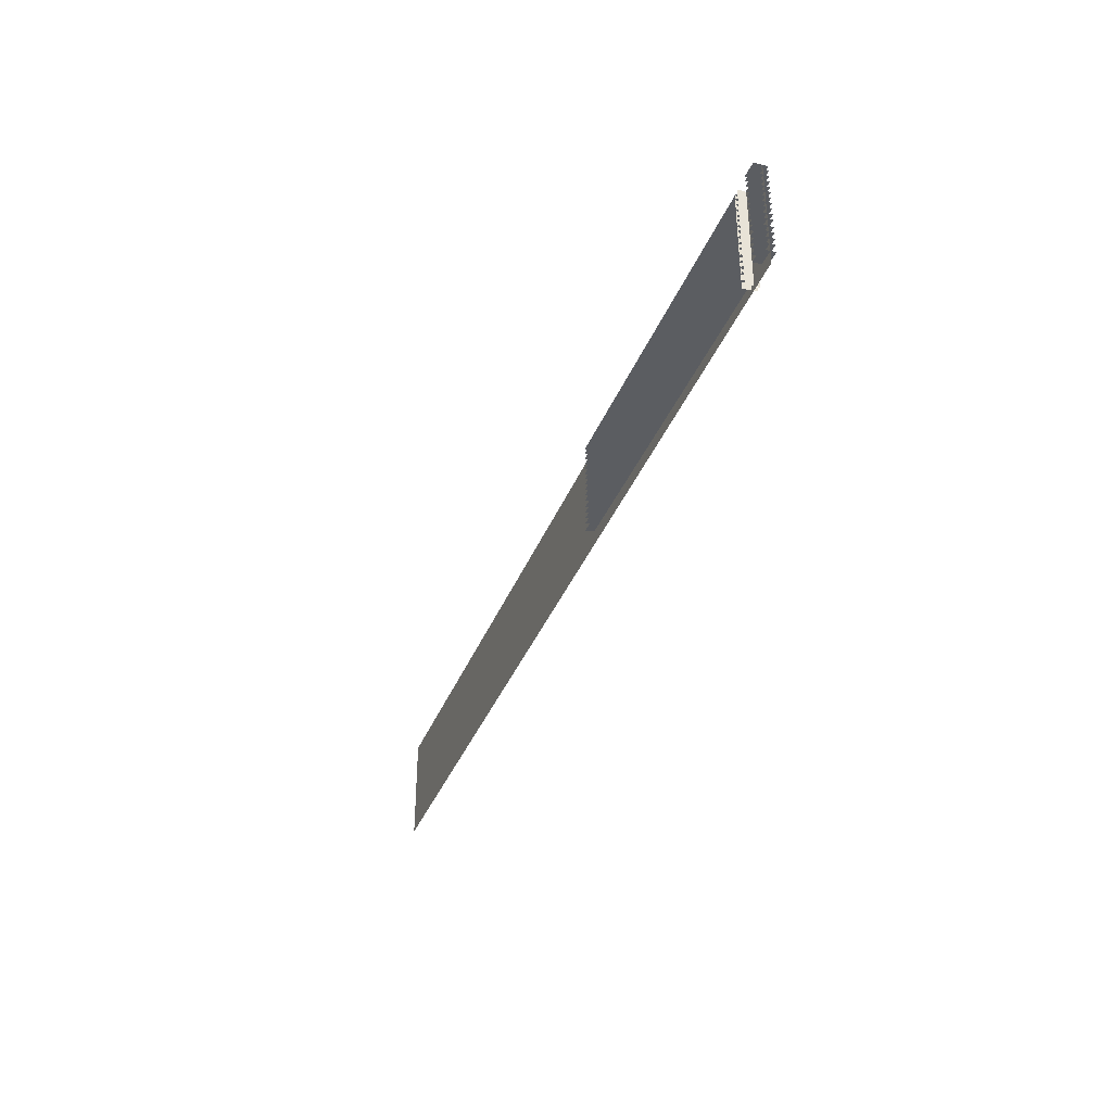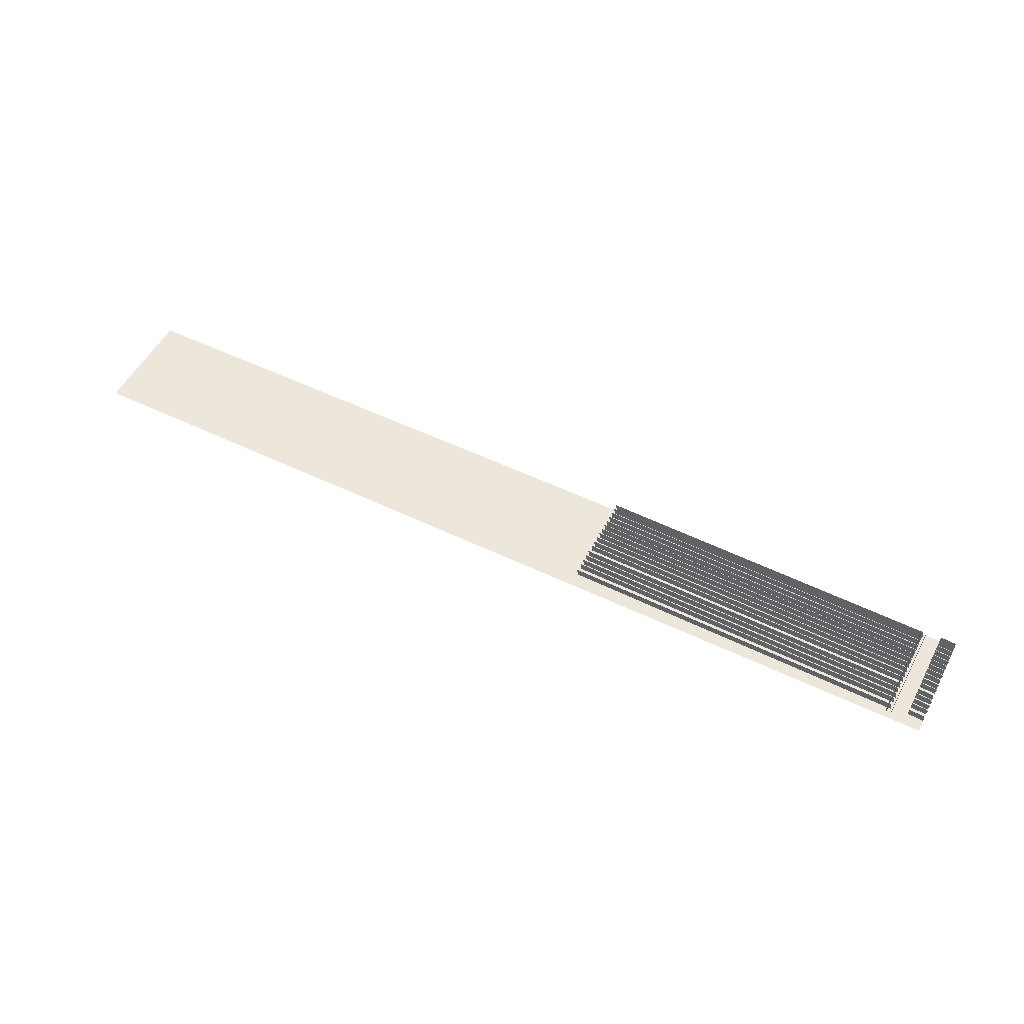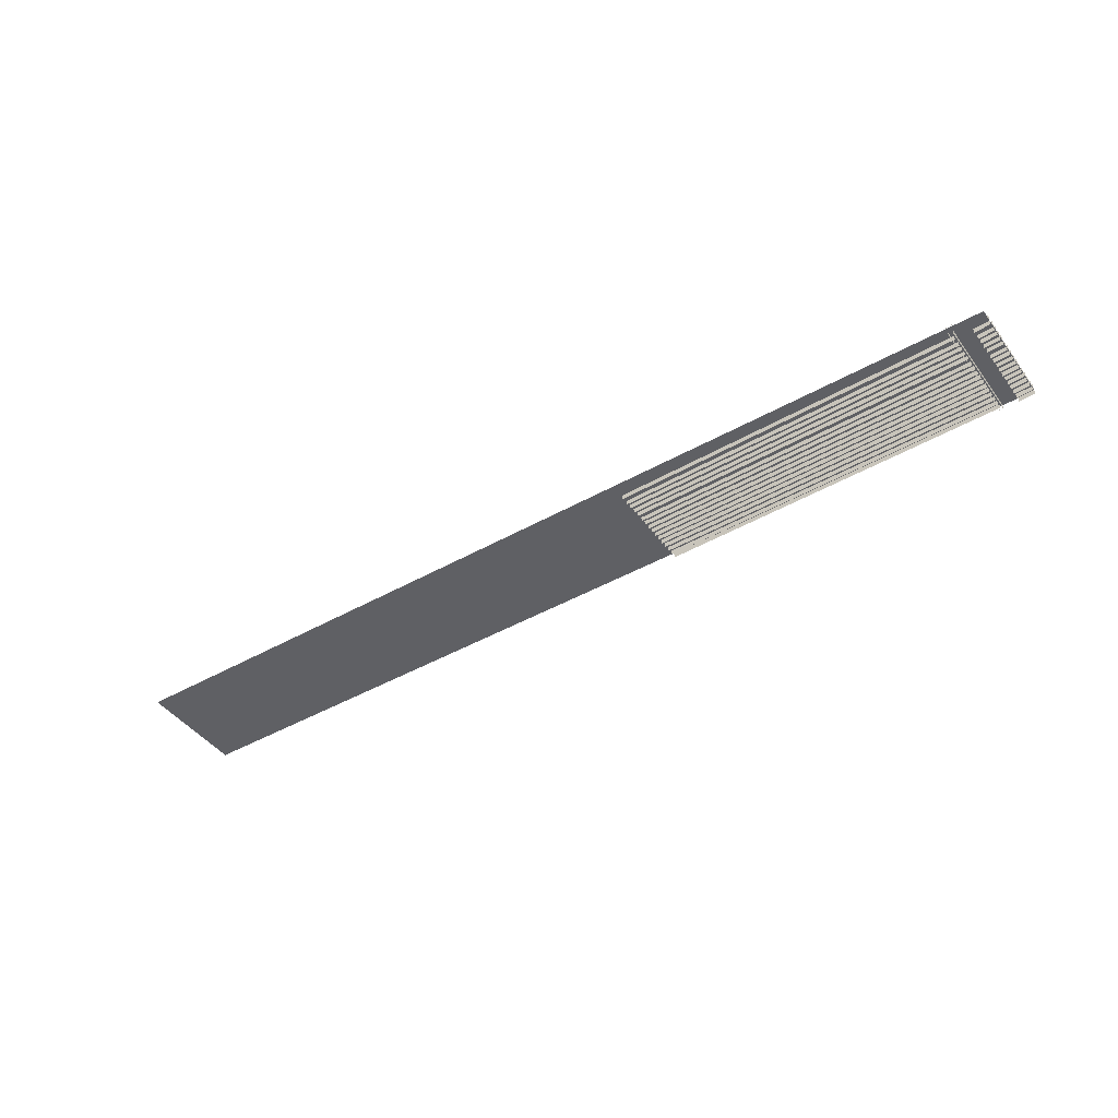
<metadata>
{"format":"obj","ext":"obj","renderer":"f3d","projection":"perspective","resolution":1024,"background":"white","views":[{"elev":-36.4,"azim":-109.8,"up":"+Z"},{"elev":52.6,"azim":-152.6,"up":"+Y"},{"elev":-43.8,"azim":-146.3,"up":"+Y"}]}
</metadata>
<code>
g default
v 3.223 -1.716 -6.646
v -2.244 -1.716 -6.895
v 3.41 2.724 -6.646
v -2.087 2.724 -6.895
v 3.223 -1.716 0.2499
v -2.244 -1.716 0.000942
v 3.41 2.724 0.2499
v -2.087 2.724 0.000942
v 3.223 -1.716 -4.544
v -2.244 -1.716 -4.793
v 3.41 2.724 -4.544
v -2.087 2.724 -4.793
v 3.223 -1.716 -1.852
v -2.244 -1.716 -2.101
v 3.41 2.724 -1.852
v -2.087 2.724 -2.101
v 3.223 -1.716 2.495
v -2.244 -1.716 2.246
v 3.41 2.724 2.495
v -2.087 2.724 2.246
v 3.223 -1.716 4.597
v -2.244 -1.716 4.348
v 3.41 2.724 4.597
v -2.087 2.724 4.348
v 3.223 -1.716 18.91
v -2.244 -1.716 18.67
v 3.41 2.724 18.91
v -2.087 2.724 18.67
v 3.223 -1.716 -13.87
v -2.244 -1.716 -14.11
v 3.41 2.724 -13.87
v -2.087 2.724 -14.11
v 3.223 -1.716 -8.918
v -2.244 -1.716 -9.167
v 3.41 2.724 -8.918
v -2.087 2.724 -9.167
v 3.223 -1.716 -11.02
v -2.244 -1.716 -11.27
v 3.41 2.724 -11.02
v -2.087 2.724 -11.27
v 127.8 -1.716 -4.016
v 9.02 -1.716 -5.32
v 128.5 2.724 -4.016
v 9.49 2.724 -5.32
v 127.8 -1.716 -1.325
v 9.02 -1.716 -2.629
v 128.5 2.724 -1.325
v 9.49 2.724 -2.629
v 127.8 -1.716 0.7775
v 9.02 -1.716 -0.5266
v 128.5 2.724 0.7775
v 9.49 2.724 -0.5266
v 127.8 -1.716 3.022
v 9.02 -1.716 1.718
v 128.5 2.724 3.022
v 9.49 2.724 1.718
v 127.8 -1.716 5.125
v 9.02 -1.716 3.821
v 128.5 2.724 5.125
v 9.49 2.724 3.821
v 127.8 -1.716 7.21
v 9.02 -1.716 5.906
v 128.5 2.724 7.21
v 9.49 2.724 5.906
v 127.8 -1.716 9.312
v 9.02 -1.716 8.008
v 128.5 2.724 9.312
v 9.49 2.724 8.008
v 127.8 -1.716 11.32
v 9.02 -1.716 10.01
v 128.5 2.724 11.32
v 9.49 2.724 10.01
v 127.8 -1.716 13.42
v 9.02 -1.716 12.12
v 128.5 2.724 13.42
v 9.49 2.724 12.12
v 127.8 -1.716 15.59
v 9.02 -1.716 14.29
v 128.5 2.724 15.59
v 9.49 2.724 14.29
v 127.8 -1.716 17.69
v 9.02 -1.716 16.39
v 128.5 2.724 17.69
v 9.49 2.724 16.39
v 127.8 -1.716 19.44
v 9.02 -1.716 18.14
v 128.5 2.724 19.44
v 9.49 2.724 18.14
v 127.8 -1.716 -13.34
v 9.02 -1.716 -14.64
v 128.5 2.724 -13.34
v 9.49 2.724 -14.64
v 127.8 -1.716 -10.49
v 9.02 -1.716 -11.8
v 128.5 2.724 -10.49
v 9.49 2.724 -11.8
v 127.8 -1.716 -8.39
v 9.02 -1.716 -9.694
v 128.5 2.724 -8.39
v 9.49 2.724 -9.694
v 127.8 -1.716 -6.118
v 9.02 -1.716 -7.422
v 128.5 2.724 -6.118
v 9.49 2.724 -7.422
v 3.223 -1.716 10.79
v -2.244 -1.716 10.54
v 3.41 2.724 10.79
v -2.087 2.724 10.54
v 3.223 -1.716 12.89
v -2.244 -1.716 12.64
v 3.41 2.724 12.89
v -2.087 2.724 12.64
v 326.1 0 19.18
v -2.182 0 19.18
v 326.1 0 -18.43
v -2.182 0 -18.43
v 20.94 0 19.18
v 20.94 0 -18.43
v 30.18 0 19.18
v 30.18 0 -18.43
v 3.223 -1.716 6.682
v -2.244 -1.716 6.433
v 3.41 2.724 6.682
v -2.087 2.724 6.433
v 3.223 -1.716 8.784
v -2.244 -1.716 8.536
v 3.41 2.724 8.784
v -2.087 2.724 8.536
v 3.223 -1.716 15.06
v -2.244 -1.716 14.81
v 3.41 2.724 15.06
v -2.087 2.724 14.81
v 3.223 -1.716 17.17
v -2.244 -1.716 16.92
v 3.41 2.724 17.17
v -2.087 2.724 16.92
v 9.966 -1.716 -17.07
v 9.732 -1.716 18.93
v 10.44 2.724 -17.07
v 10.2 2.724 18.93
v 8.508 -1.716 18.93
v 8.508 -1.716 -17.08
v 8.508 2.724 18.93
v 8.508 2.724 -17.08
v 326.1 0 13.54
v 60.45 0 15.35
v 30.18 0 15.56
v 20.94 0 15.62
v -0.08141 0 15.76
v -2.182 0 15.78
v -2.182 0 8.915
v 4.14 0 8.898
v 20.94 0 8.852
v 30.34 0 8.827
v 113.6 0 8.6
v 326.1 0 8.019
v 326.1 0 1.904
v 167.9 0 1.673
v 30.18 0 1.472
v 20.94 0 1.459
v 8.725 0 1.441
v -2.182 0 1.425
v -2.182 0 -7.509
v 14.17 0 -7.409
v 20.94 0 -7.368
v 30.18 0 -7.311
v 229 0 -6.097
v 326.1 0 -5.505
v 326.1 0 -11.91
v 276.5 0 -12.14
v 30.18 0 -13.26
v 20.94 0 -13.3
v 17.8 0 -13.31
v -2.182 0 -13.4
g pPlane167
f 1 3 2
f 3 4 2
f 5 7 6
f 7 8 6
f 9 11 10
f 11 12 10
f 13 15 14
f 15 16 14
f 17 19 18
f 19 20 18
f 21 23 22
f 23 24 22
f 25 27 26
f 27 28 26
f 29 31 30
f 31 32 30
f 33 35 34
f 35 36 34
f 37 39 38
f 39 40 38
f 41 43 42
f 43 44 42
f 45 47 46
f 47 48 46
f 49 51 50
f 51 52 50
f 53 55 54
f 55 56 54
f 57 59 58
f 59 60 58
f 61 63 62
f 63 64 62
f 65 67 66
f 67 68 66
f 69 71 70
f 71 72 70
f 73 75 74
f 75 76 74
f 77 79 78
f 79 80 78
f 81 83 82
f 83 84 82
f 85 87 86
f 87 88 86
f 89 91 90
f 91 92 90
f 93 95 94
f 95 96 94
f 97 99 98
f 99 100 98
f 101 103 102
f 103 104 102
f 105 107 106
f 107 108 106
f 109 111 110
f 111 112 110
f 145 146 113
f 113 146 119
f 146 147 119
f 148 149 117
f 117 149 114
f 149 150 114
f 117 119 148
f 148 119 147
f 121 123 122
f 123 124 122
f 125 127 126
f 127 128 126
f 129 131 130
f 131 132 130
f 133 135 134
f 135 136 134
f 137 138 139
f 138 140 139
f 141 143 142
f 143 144 142
f 155 156 158
f 158 156 157
f 158 159 155
f 155 159 154
f 153 154 160
f 160 154 159
f 152 153 161
f 161 153 160
f 161 162 152
f 152 162 151
f 152 151 149
f 149 151 150
f 149 148 152
f 152 148 153
f 154 153 147
f 147 153 148
f 155 154 146
f 146 154 147
f 146 145 155
f 155 145 156
f 167 168 170
f 170 168 169
f 170 171 167
f 167 171 166
f 166 171 165
f 165 171 172
f 164 165 173
f 173 165 172
f 173 174 164
f 164 174 163
f 164 163 161
f 161 163 162
f 161 160 164
f 164 160 165
f 159 166 160
f 160 166 165
f 167 166 158
f 158 166 159
f 158 157 167
f 167 157 168
f 170 169 115
f 115 120 170
f 170 120 171
f 171 120 172
f 172 120 118
f 173 172 118
f 118 116 173
f 173 116 174

</code>
